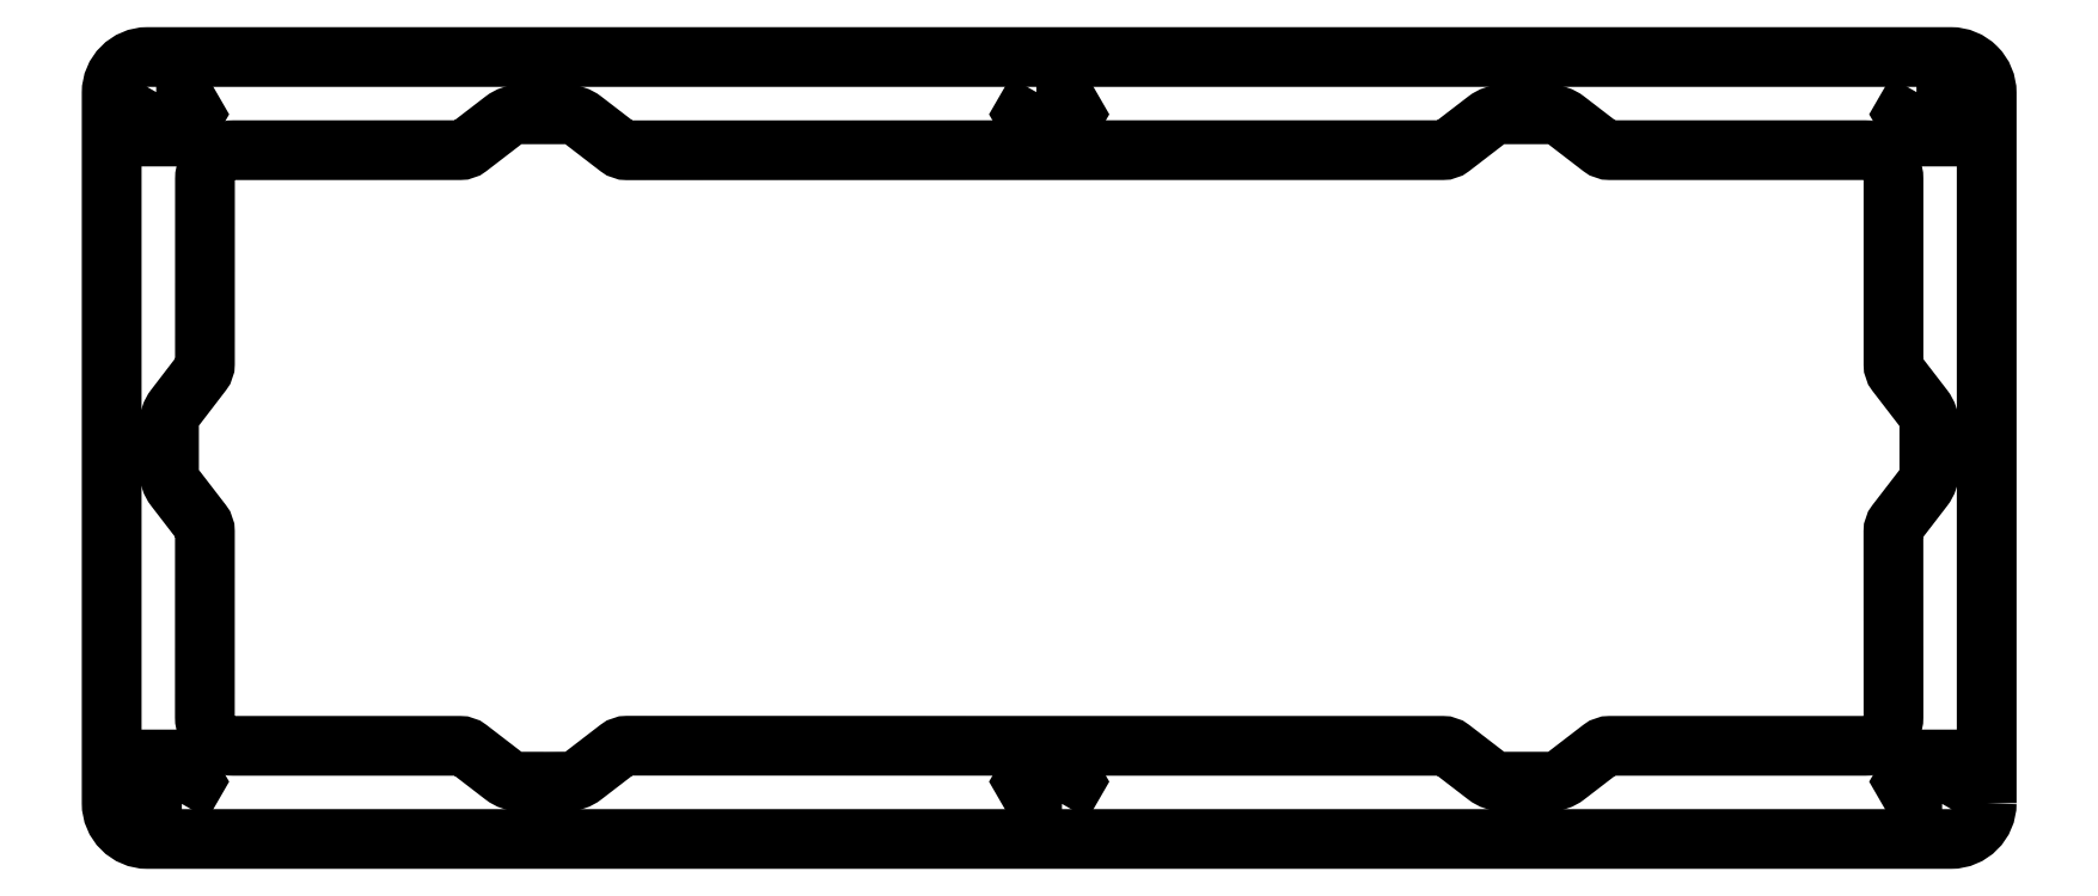
<metadata>
{"format":"dxf","ext":"dxf","renderer":"ezdxf+matplotlib","layout":"modelspace","background":"white","min_lineweight":24,"dpi":150}
</metadata>
<code>
0
SECTION
2
ENTITIES
0
LWPOLYLINE
8
0
90
6
70
1
43
0
10
-103
20
-21.1
10
-101.2
20
-18
10
-103
20
-14.9
10
-106.6
20
-14.9
10
-108.4
20
-18
10
-106.6
20
-21.1
0
LWPOLYLINE
8
0
90
6
70
1
43
0
10
19.79
20
-21.1
10
21.58
20
-18
10
19.79
20
-14.9
10
16.21
20
-14.9
10
14.42
20
-18
10
16.21
20
-21.1
0
LWPOLYLINE
8
0
90
6
70
1
43
0
10
-229.3
20
78.25
10
-231.1
20
75.15
10
-229.3
20
72.05
10
-225.8
20
72.05
10
-224
20
75.15
10
-225.8
20
78.25
0
LWPOLYLINE
8
0
90
6
70
1
43
0
10
-106.6
20
78.25
10
-108.4
20
75.15
10
-106.6
20
72.05
10
-103
20
72.05
10
-101.2
20
75.15
10
-103
20
78.25
0
LWPOLYLINE
8
0
90
6
70
1
43
0
10
16.21
20
78.25
10
14.42
20
75.15
10
16.21
20
72.05
10
19.79
20
72.05
10
21.58
20
75.15
10
19.79
20
78.25
0
LWPOLYLINE
8
0
90
6
70
1
43
0
10
-225.8
20
-21.1
10
-224
20
-18
10
-225.8
20
-14.9
10
-229.3
20
-14.9
10
-231.1
20
-18
10
-229.3
20
-21.1
0
LWPOLYLINE
8
0
90
74
70
1
43
0
10
18
20
28.78
10
18
20
31.7
42
0.1654
10
17.17
20
34.14
10
13.41
20
39.03
42
-0.1654
10
13
20
40.25
10
13
20
66.15
42
0.4142
10
9
20
70.15
10
-26.56
20
70.15
42
-0.1654
10
-27.78
20
70.57
10
-32.66
20
74.32
42
0.1653
10
-35.1
20
75.15
10
-38.03
20
75.15
10
-38.43
20
75.15
10
-41.36
20
75.15
42
0.1652
10
-43.8
20
74.32
10
-48.68
20
70.57
42
-0.1654
10
-49.9
20
70.15
10
-93.08
20
70.15
10
-116.4
20
70.15
10
-163.6
20
70.13
42
-0.165
10
-164.9
20
70.56
10
-169.8
20
74.32
42
0.1655
10
-172.2
20
75.15
10
-175.1
20
75.15
10
-175.5
20
75.15
10
-178.5
20
75.15
42
0.1651
10
-180.9
20
74.32
10
-185.8
20
70.56
42
-0.165
10
-187
20
70.15
10
-218.5
20
70.15
42
0.4141
10
-222.5
20
66.15
10
-222.5
20
40.33
42
-0.1649
10
-223
20
39.11
10
-226.7
20
34.19
42
0.1649
10
-227.5
20
31.76
10
-227.5
20
28.78
10
-227.5
20
28.38
10
-227.5
20
25.45
42
0.1653
10
-226.7
20
23.01
10
-223
20
18.12
42
-0.1655
10
-222.5
20
16.9
10
-222.5
20
-8.998
42
0.4143
10
-218.5
20
-13
10
-187
20
-13
42
-0.1659
10
-185.8
20
-13.41
10
-180.9
20
-17.17
42
0.1655
10
-178.4
20
-18
10
-175.5
20
-18
10
-175.1
20
-18
10
-172.2
20
-17.99
42
0.1654
10
-169.8
20
-17.15
10
-164.9
20
-13.4
42
-0.165
10
-163.6
20
-12.98
10
-116.4
20
-12.99
10
-93.08
20
-13
10
-49.9
20
-13
42
-0.1654
10
-48.68
20
-13.41
10
-43.8
20
-17.17
42
0.1654
10
-41.36
20
-18
10
-38.43
20
-18
10
-38.03
20
-18
10
-35.1
20
-18
42
0.1654
10
-32.66
20
-17.17
10
-27.78
20
-13.41
42
-0.1654
10
-26.56
20
-13
10
-22.08
20
-13
10
9
20
-13
42
0.4141
10
13
20
-9.001
10
13
20
-8.096
10
12.99
20
16.89
42
-0.1654
10
13.41
20
18.11
10
17.17
20
23.01
42
0.1654
10
18
20
25.45
10
18
20
28.38
0
LWPOLYLINE
8
0
90
8
70
1
43
0
10
26
20
-21
42
-0.4142
10
21
20
-26
10
-230.6
20
-26
42
-0.4142
10
-235.6
20
-21
10
-235.6
20
78.15
42
-0.4142
10
-230.6
20
83.15
10
21
20
83.15
42
-0.4142
10
26
20
78.15
0
ENDSEC
0
EOF

</code>
